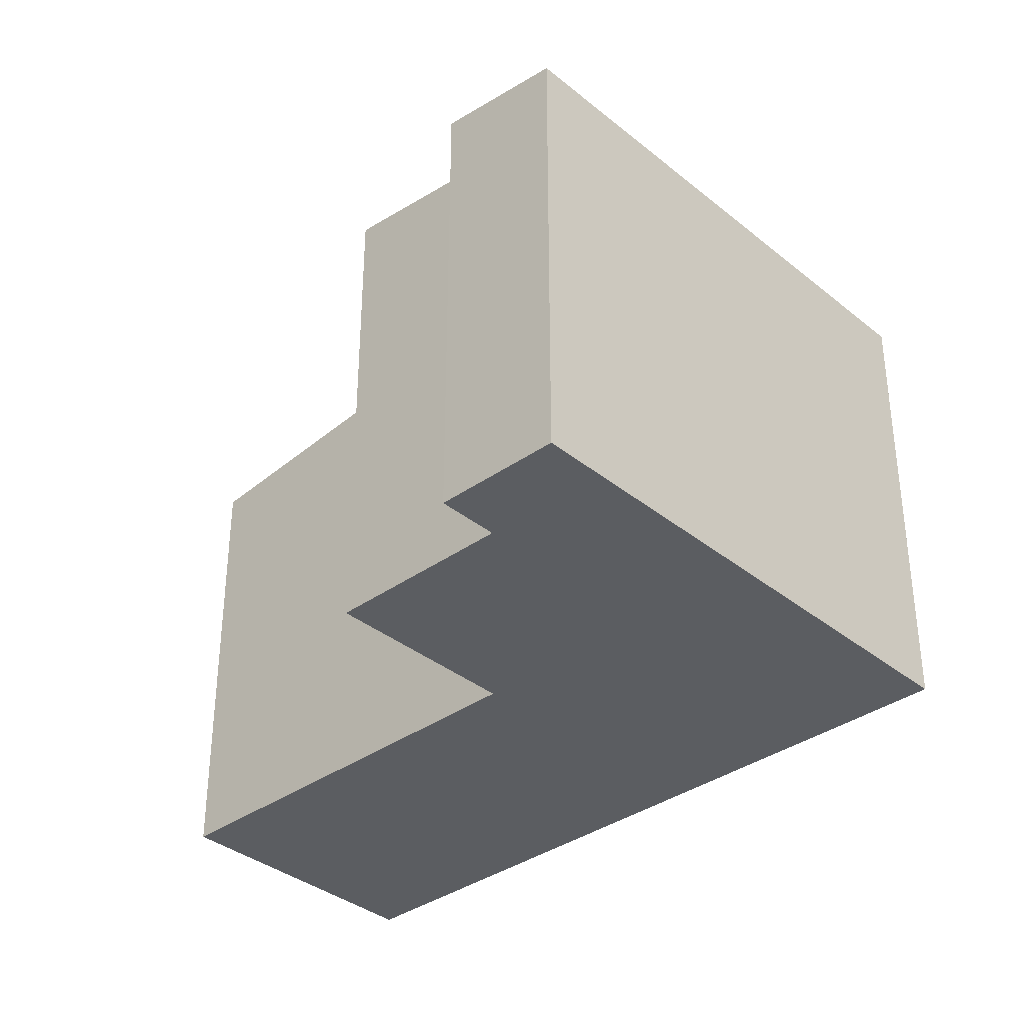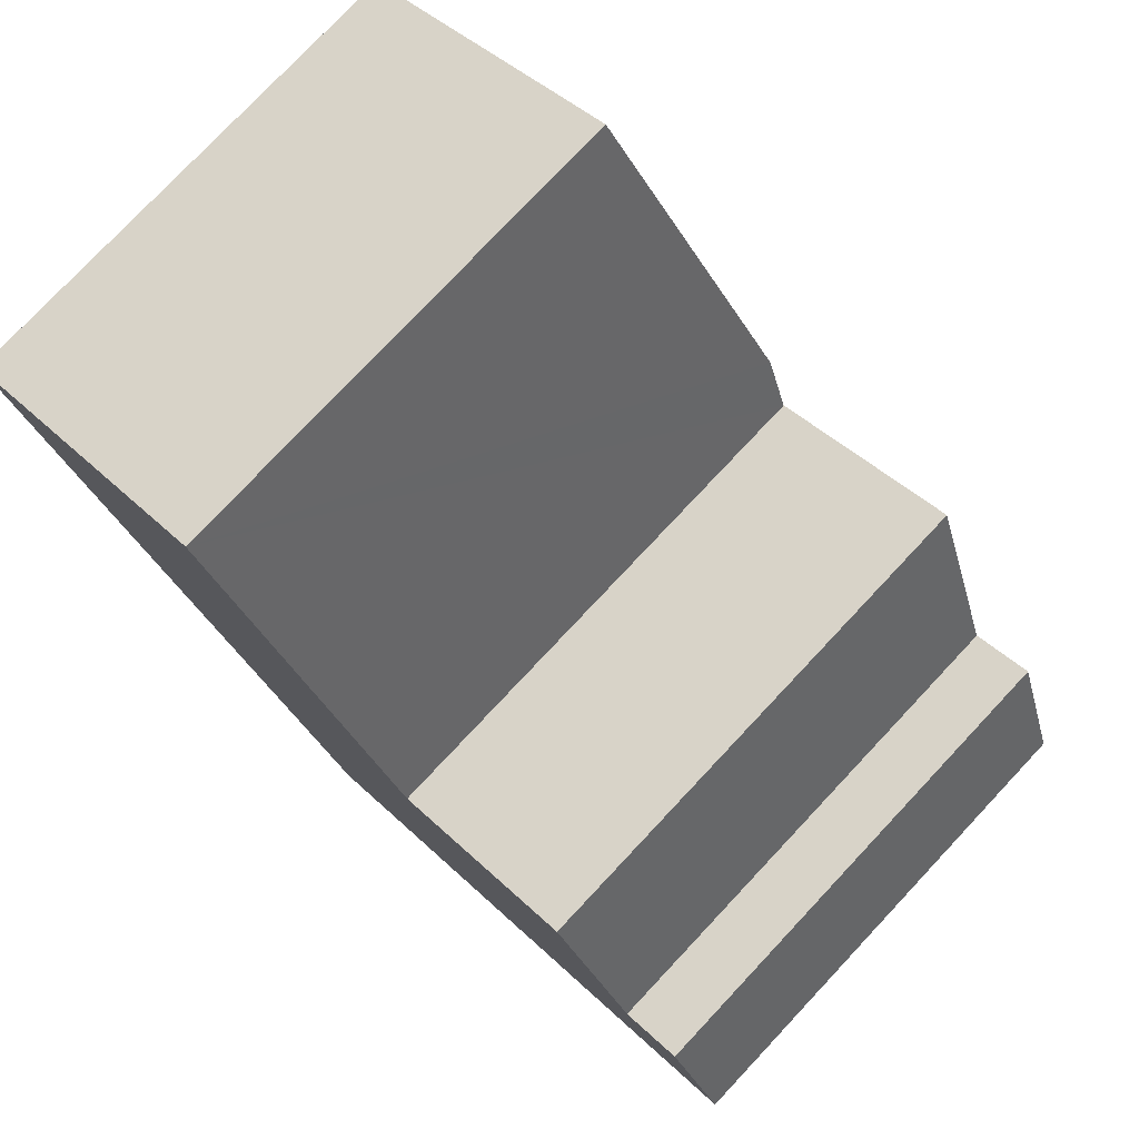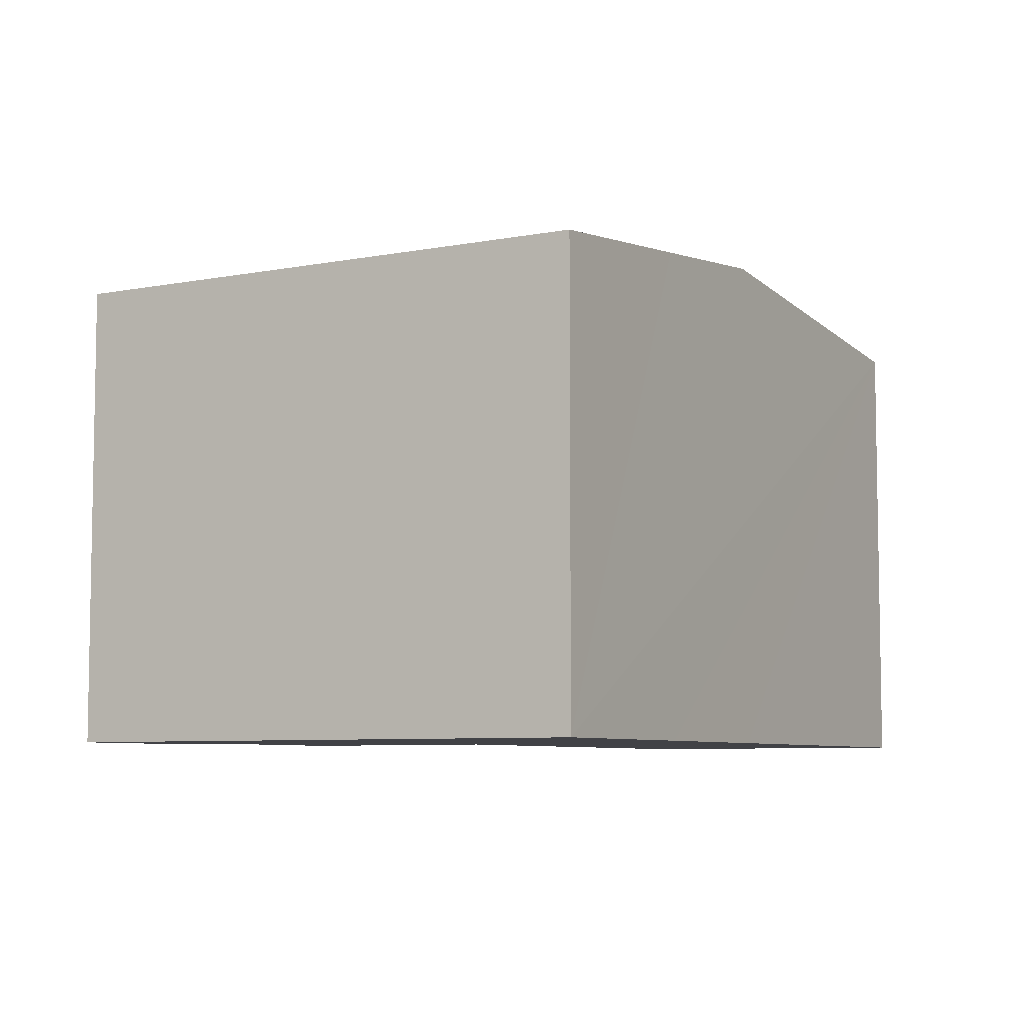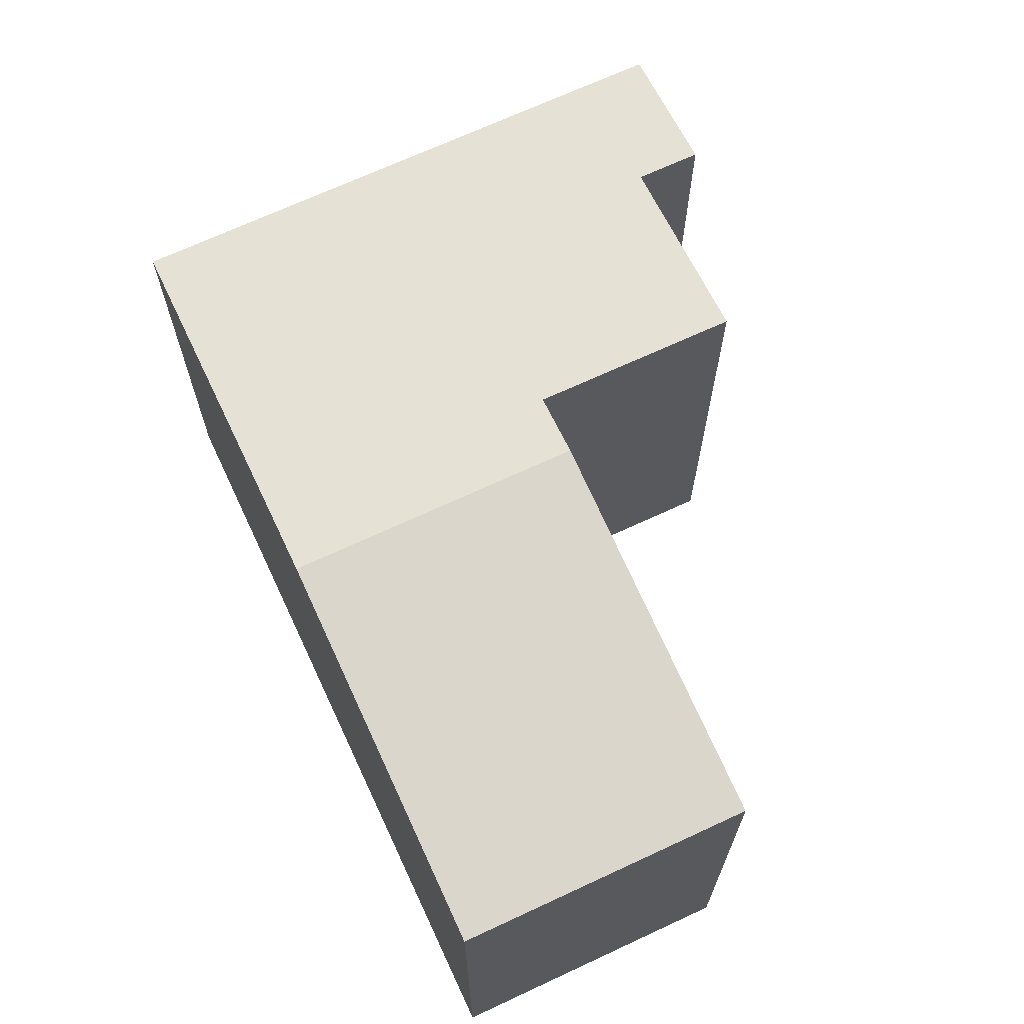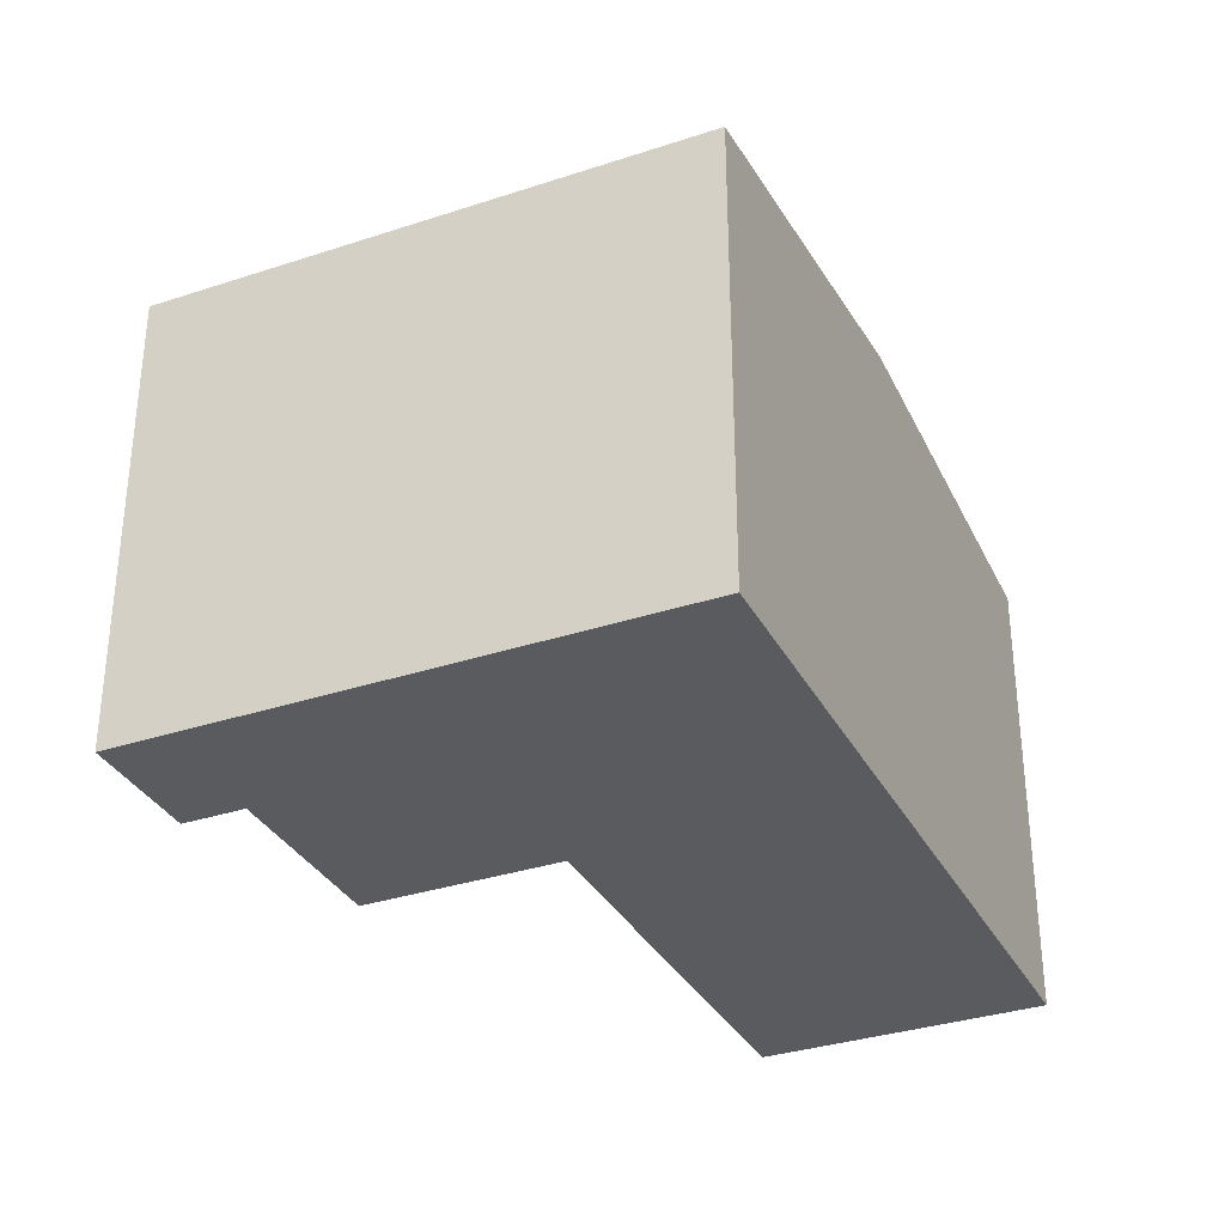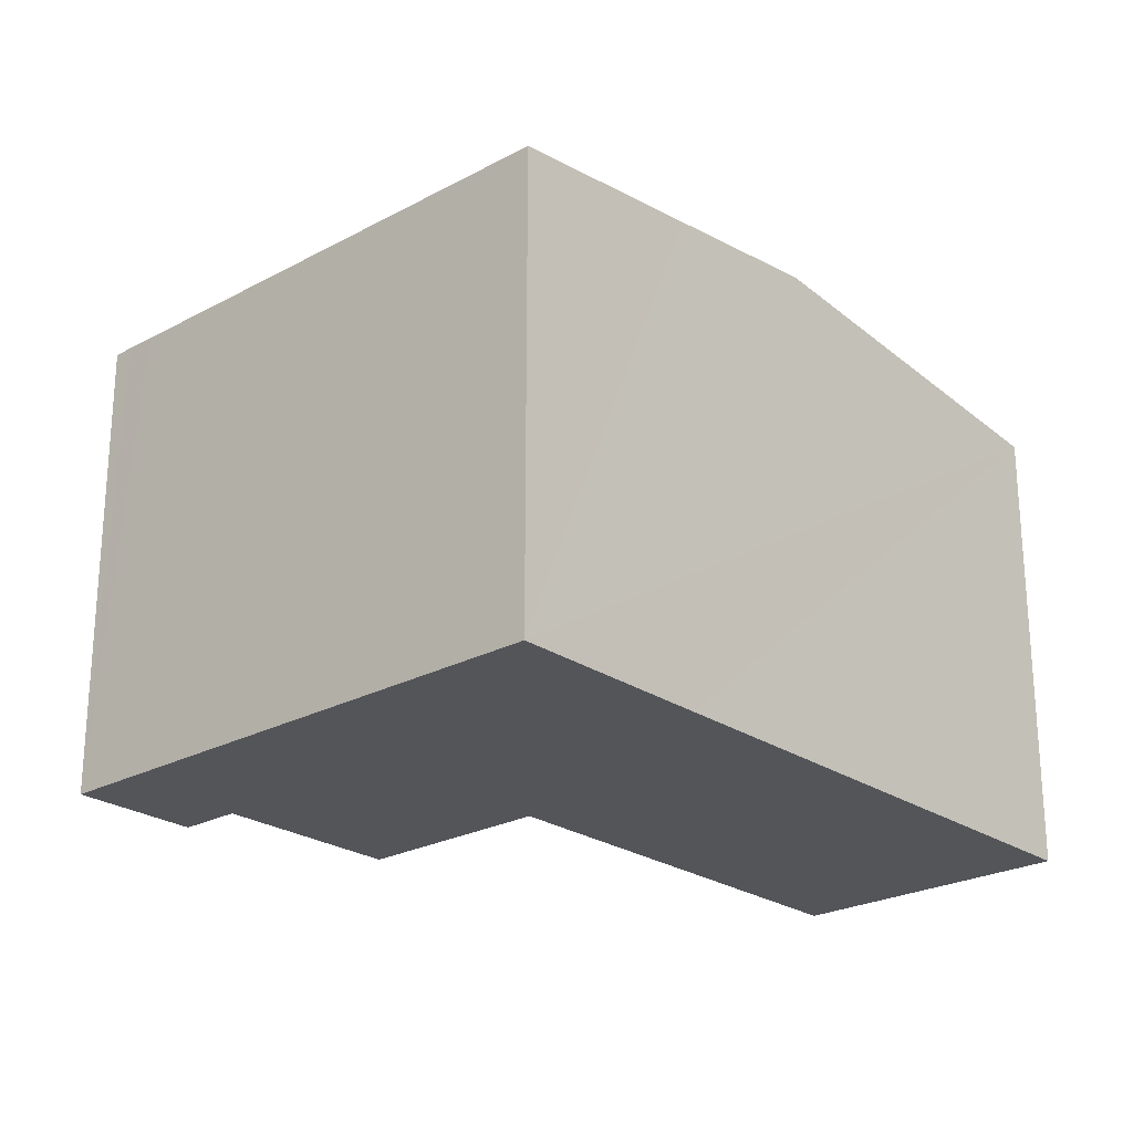
<metadata>
{"format":"obj","ext":"obj","renderer":"f3d","projection":"perspective","resolution":1024,"background":"white","views":[{"elev":-35.8,"azim":107.0,"up":"+Y"},{"elev":77.5,"azim":43.2,"up":"+Z"},{"elev":-6.7,"azim":-176.2,"up":"+Y"},{"elev":69.0,"azim":-51.2,"up":"+Y"},{"elev":-33.4,"azim":178.2,"up":"+Y"},{"elev":-24.2,"azim":-164.4,"up":"+Y"}]}
</metadata>
<code>
v  7.555 4.157 -4.006
v  6.624 4.276 -3.164
v  7.046 4.276 -2.956
v  7.376 4.157 -4.094
v  6.534 4.276 -3.208
v  7.139 4.157 -4.211
v  4.125 4.452 -2.461
v  5.766 4.452 -1.651
v  3.059 4.157 -6.218
v  2.222 4.35 -4.511
v  1.531 4.51 -3.108
v  3.875 4.51 -1.955
v  2.339 4.157 1.151
v  0 4.157 2.545e-16
v  0 0 0
v  2.339 -7.048e-17 1.151
v  4.125 1.507e-16 -2.461
v  5.766 1.011e-16 -1.651
v  6.534 1.964e-16 -3.208
v  7.046 1.81e-16 -2.956
v  6.624 1.937e-16 -3.164
v  3.875 1.197e-16 -1.955
v  7.555 2.453e-16 -4.006
v  7.376 2.507e-16 -4.094
v  3.059 3.807e-16 -6.218
v  7.139 2.578e-16 -4.211
v  2.222 2.762e-16 -4.511
v  1.531 1.903e-16 -3.108
g defaultobject
f 1 2 3
f 2 1 4
f 2 4 5
f 5 4 6
f 5 7 8
f 7 5 6
f 7 6 9
f 7 9 10
f 7 10 11
f 11 12 7
f 13 11 14
f 11 13 12
f 15 13 14
f 13 15 16
f 17 8 7
f 8 17 18
f 19 2 5
f 2 19 3
f 3 19 20
f 20 19 21
f 16 12 13
f 12 16 7
f 7 16 17
f 17 16 22
f 18 5 8
f 5 18 19
f 20 1 3
f 1 20 23
f 23 4 1
f 4 23 6
f 6 23 9
f 9 23 24
f 9 24 25
f 25 24 26
f 25 10 9
f 10 25 11
f 11 25 14
f 14 25 27
f 14 27 28
f 14 28 15
f 20 24 23
f 24 20 26
f 26 20 25
f 25 20 21
f 25 21 19
f 25 19 18
f 25 18 27
f 27 18 17
f 27 17 28
f 28 17 22
f 28 22 16
f 28 16 15

</code>
